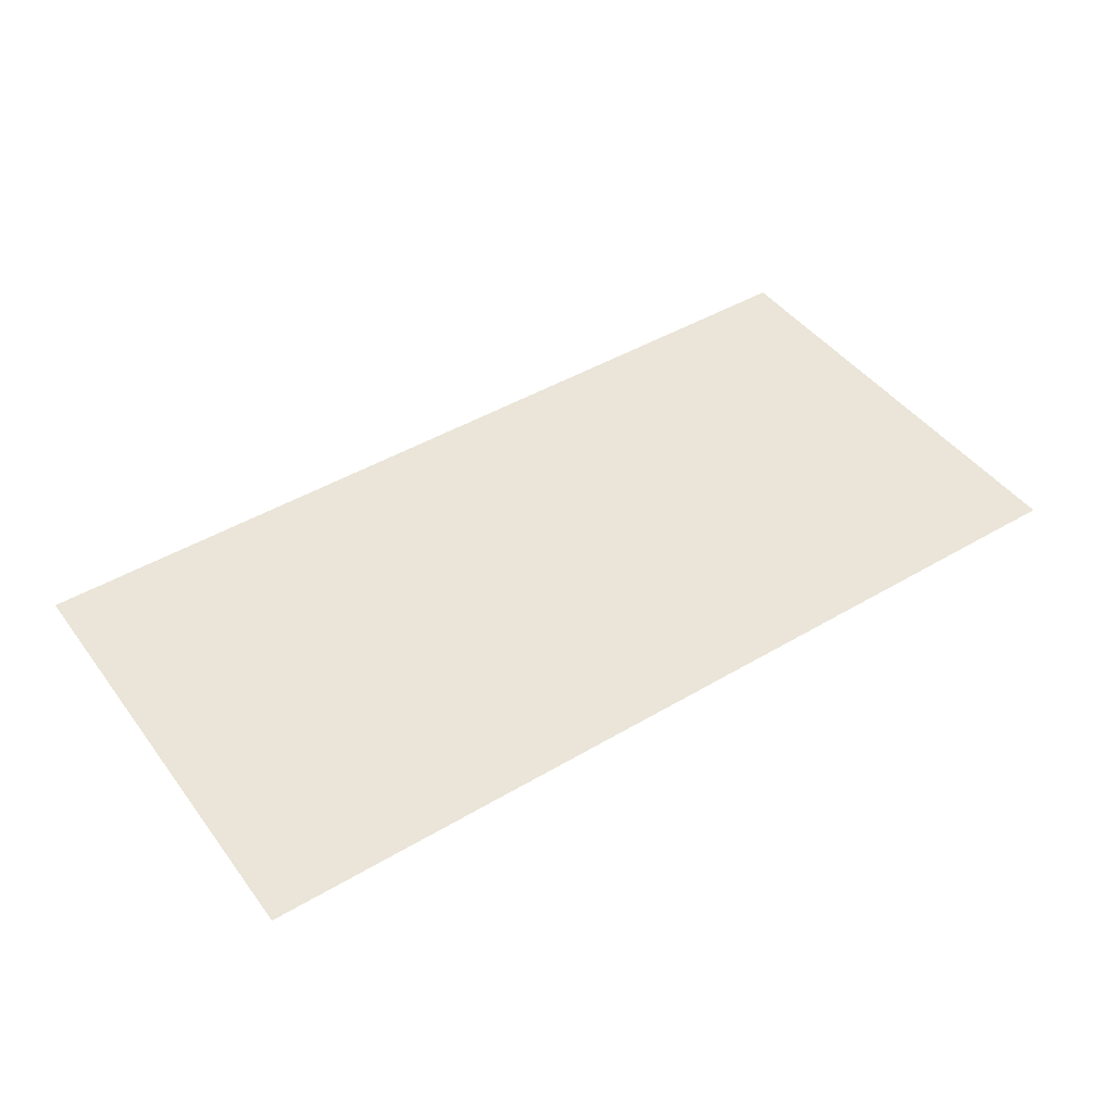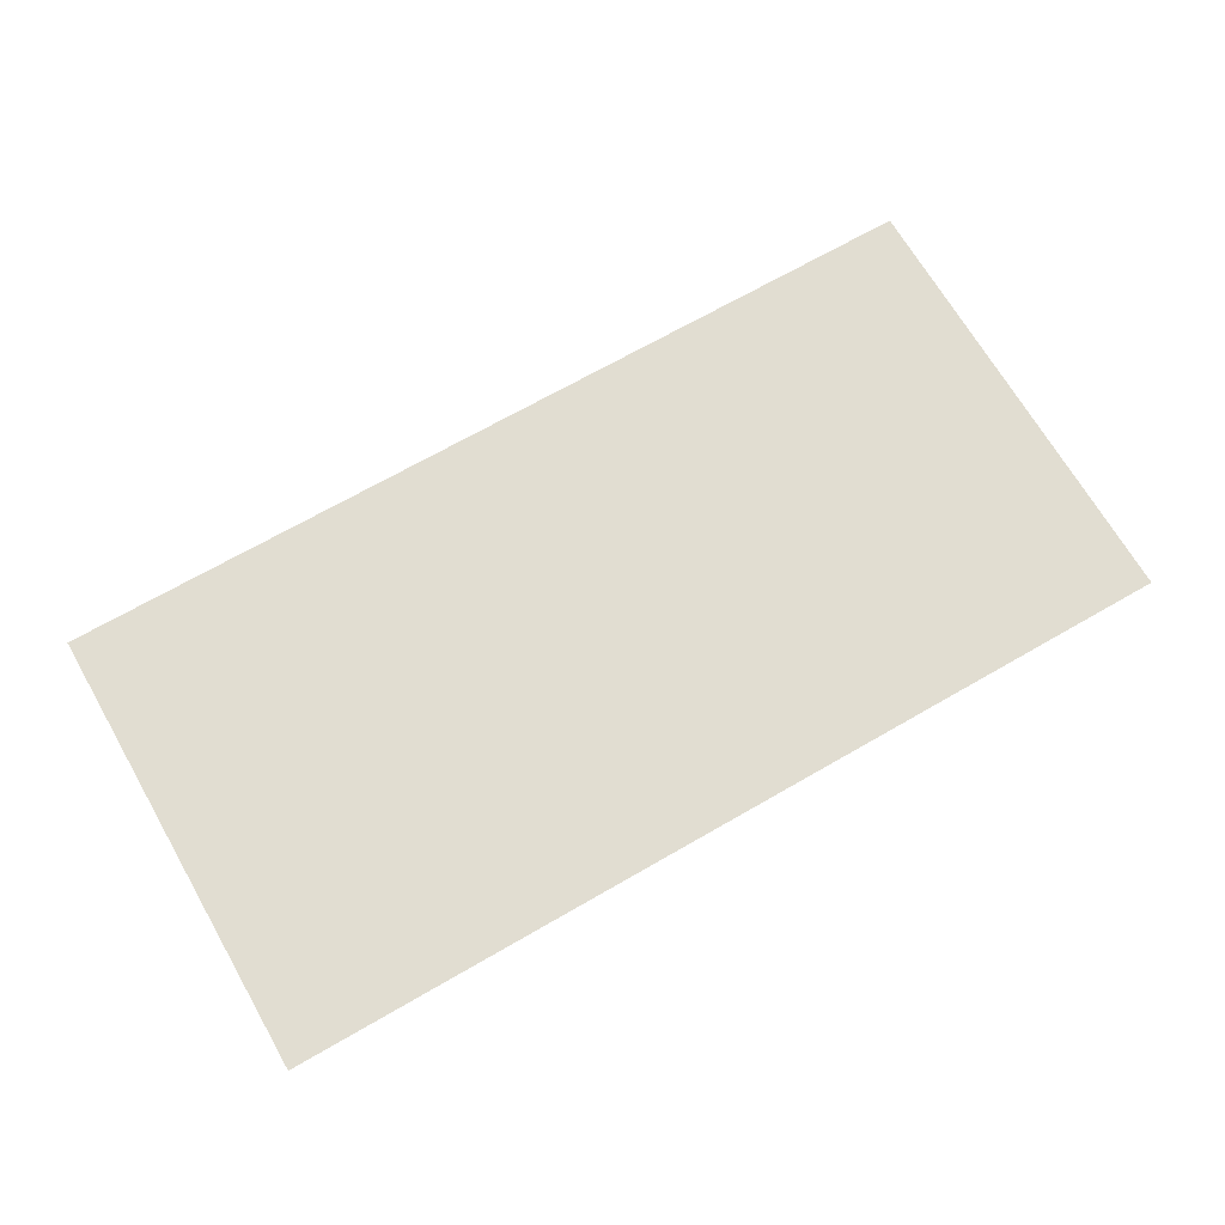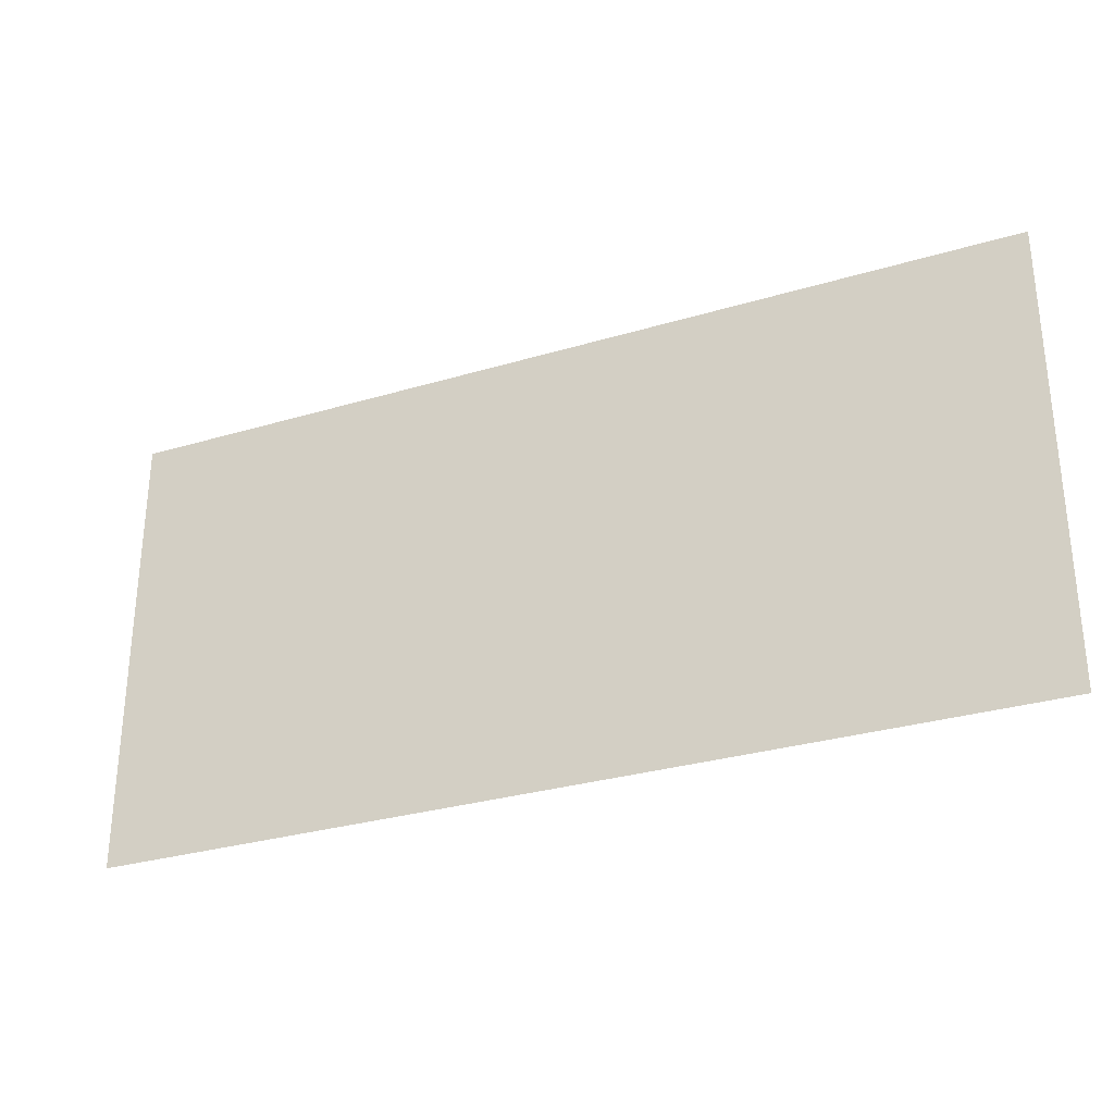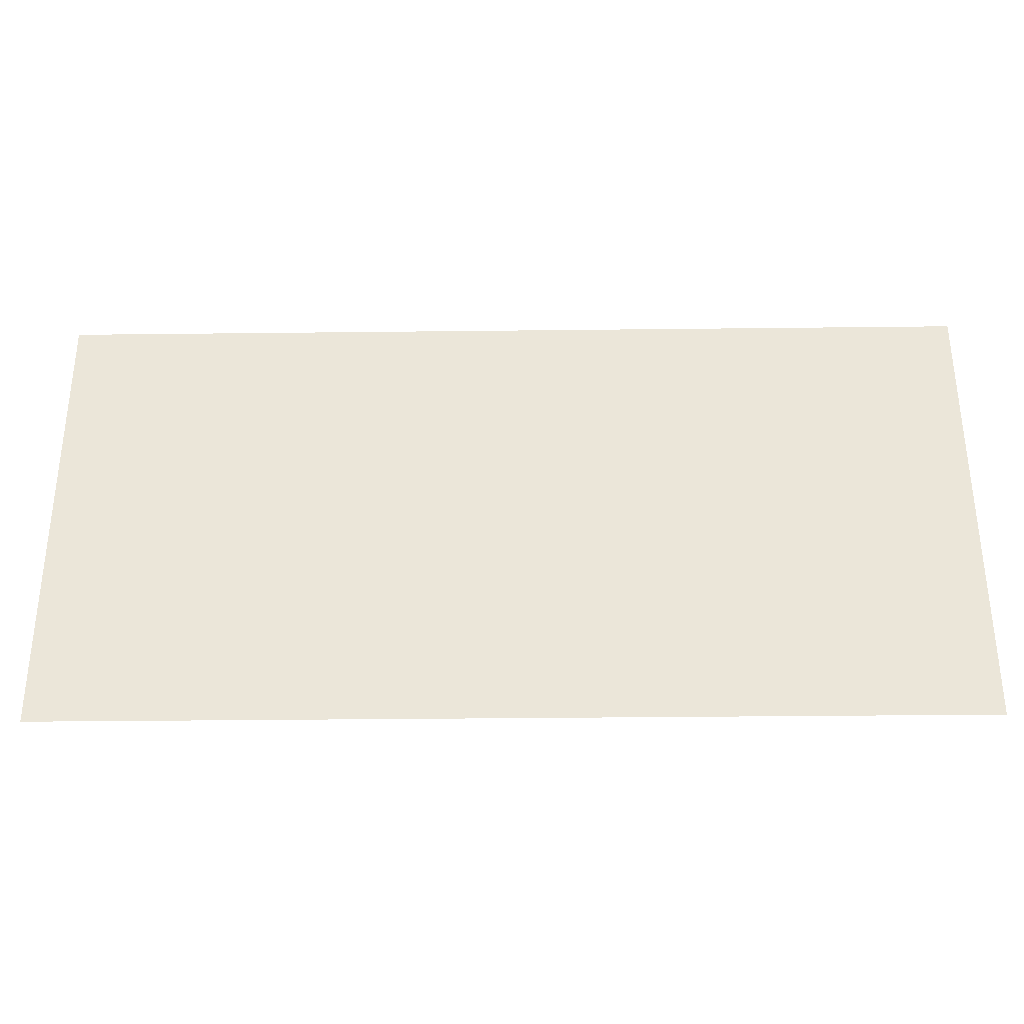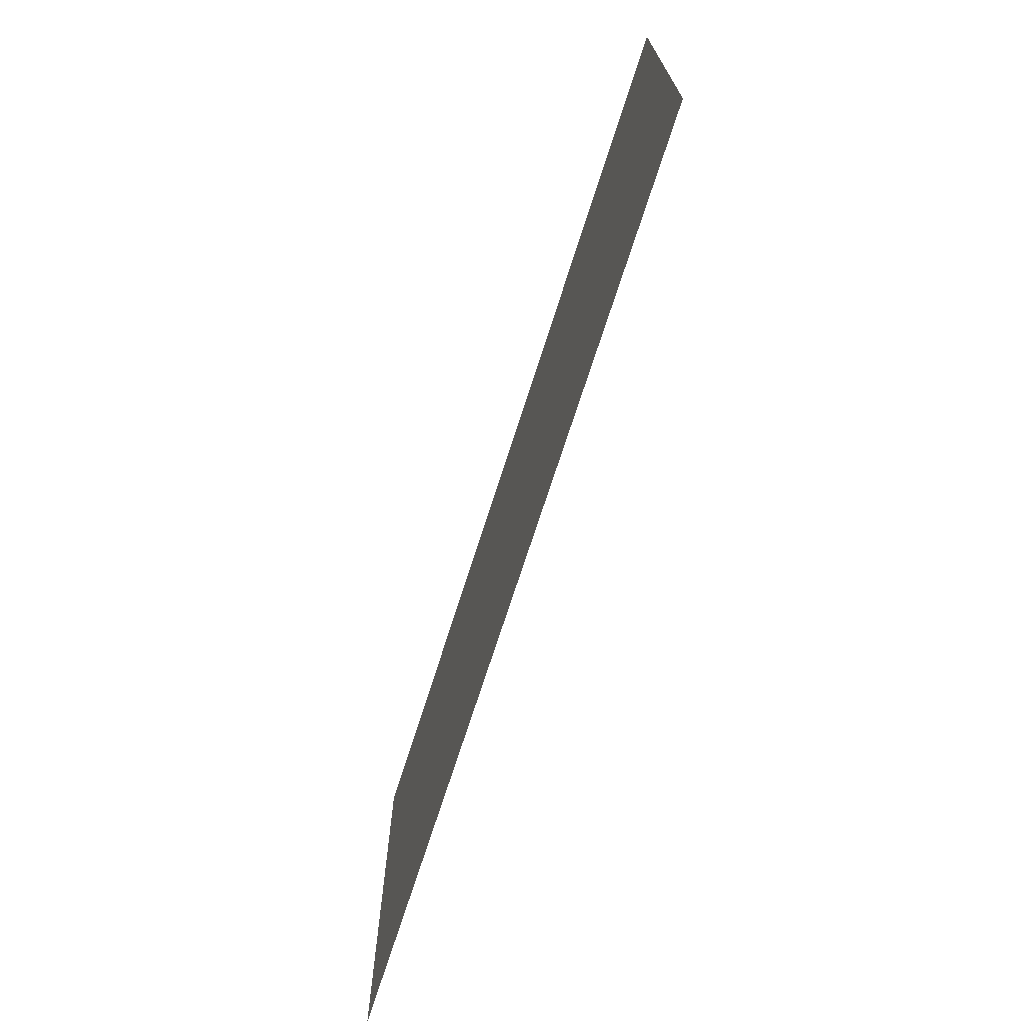
<metadata>
{"format":"obj","ext":"obj","renderer":"f3d","projection":"perspective","resolution":1024,"background":"white","views":[{"elev":45.2,"azim":-34.4,"up":"+Y"},{"elev":68.8,"azim":-30.0,"up":"+Y"},{"elev":-30.0,"azim":-156.4,"up":"+Z"},{"elev":-33.4,"azim":-179.1,"up":"+Z"},{"elev":-70.5,"azim":72.4,"up":"+Z"}]}
</metadata>
<code>
v -1025 0 -513
v -1025 0 513
v 1025 0 513
v 1025 0 -513
f 1 2 3 4

</code>
